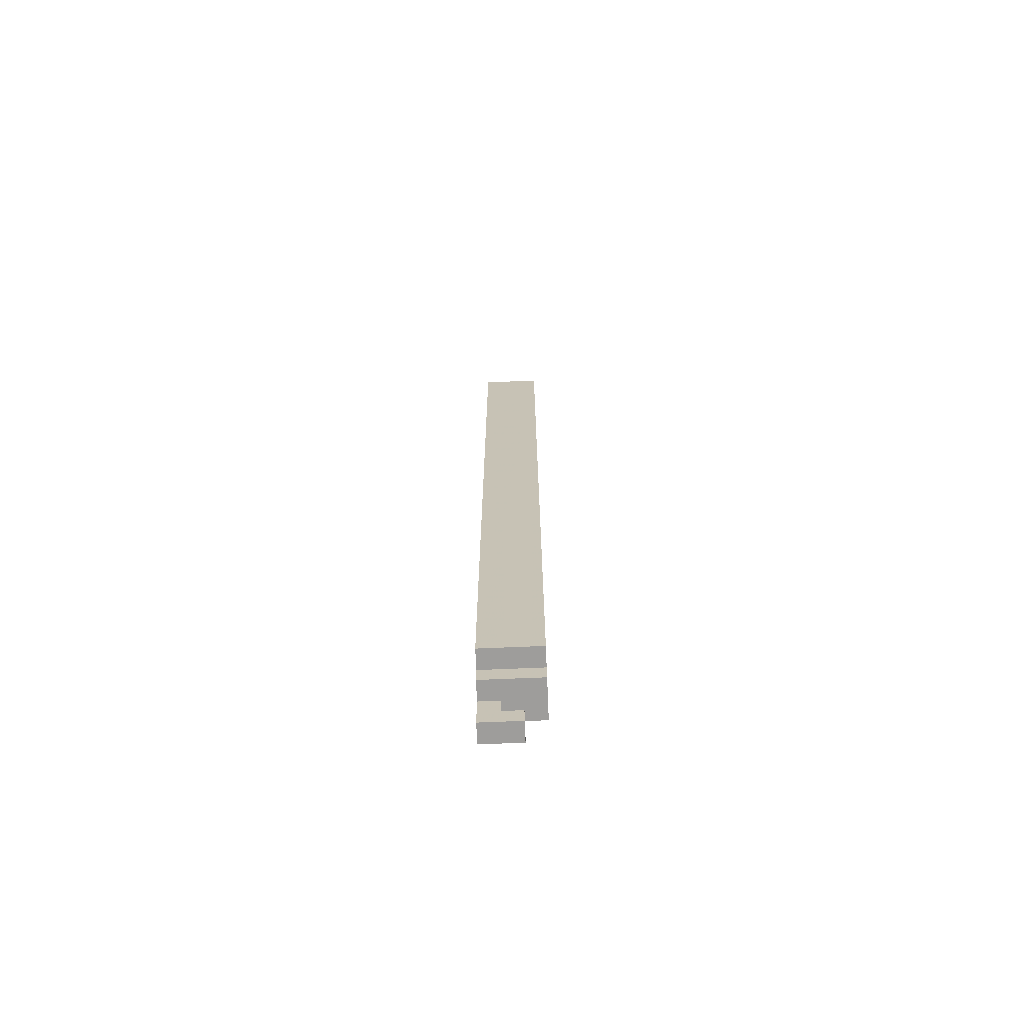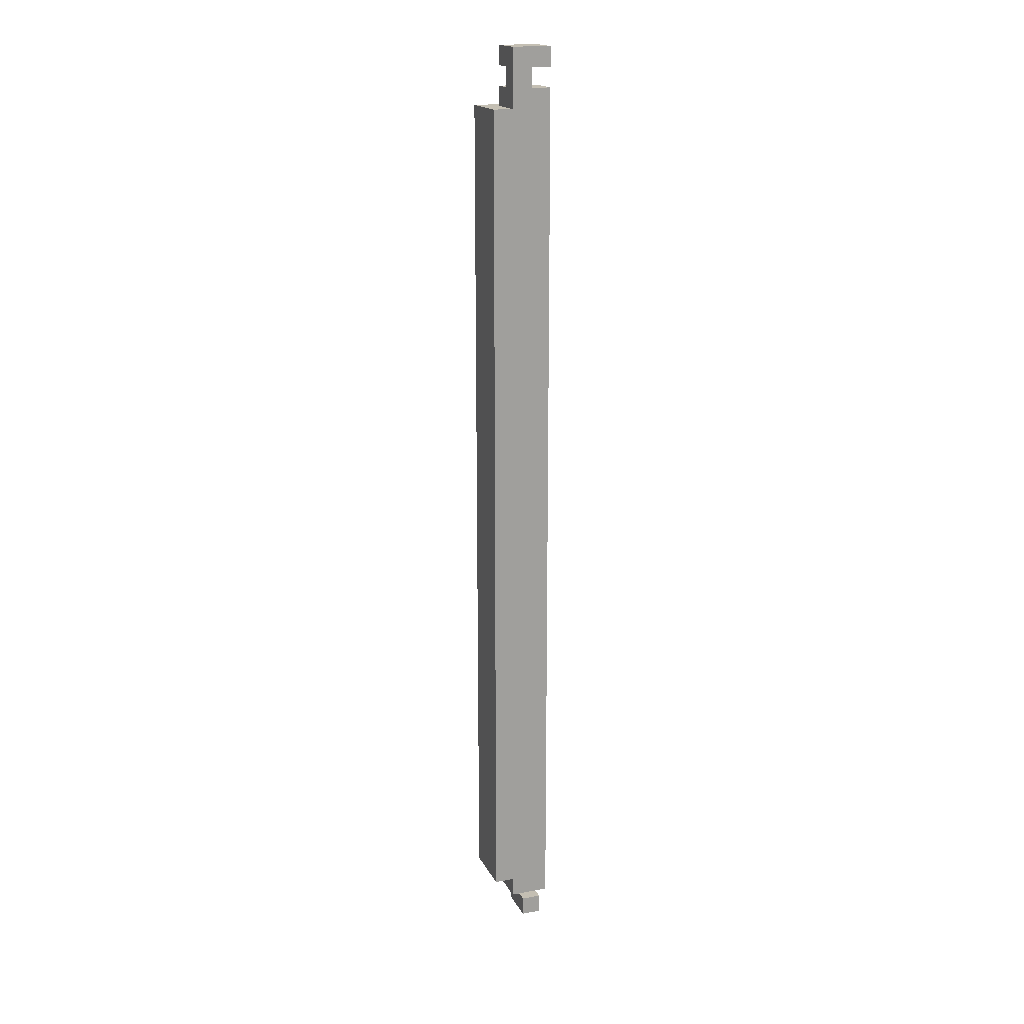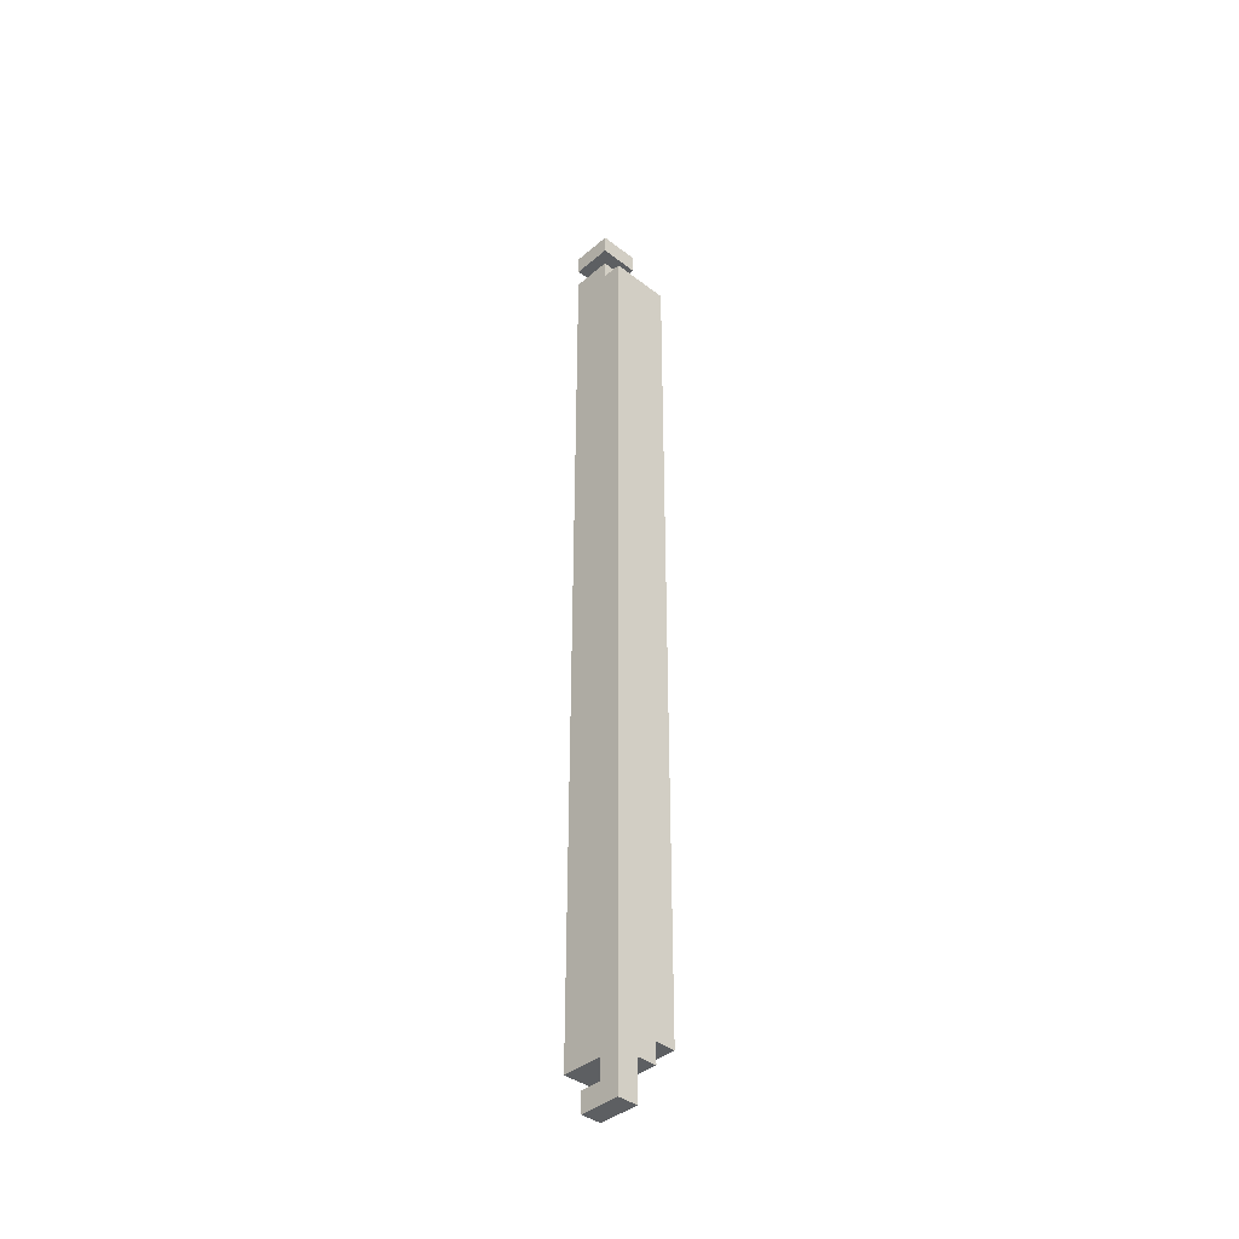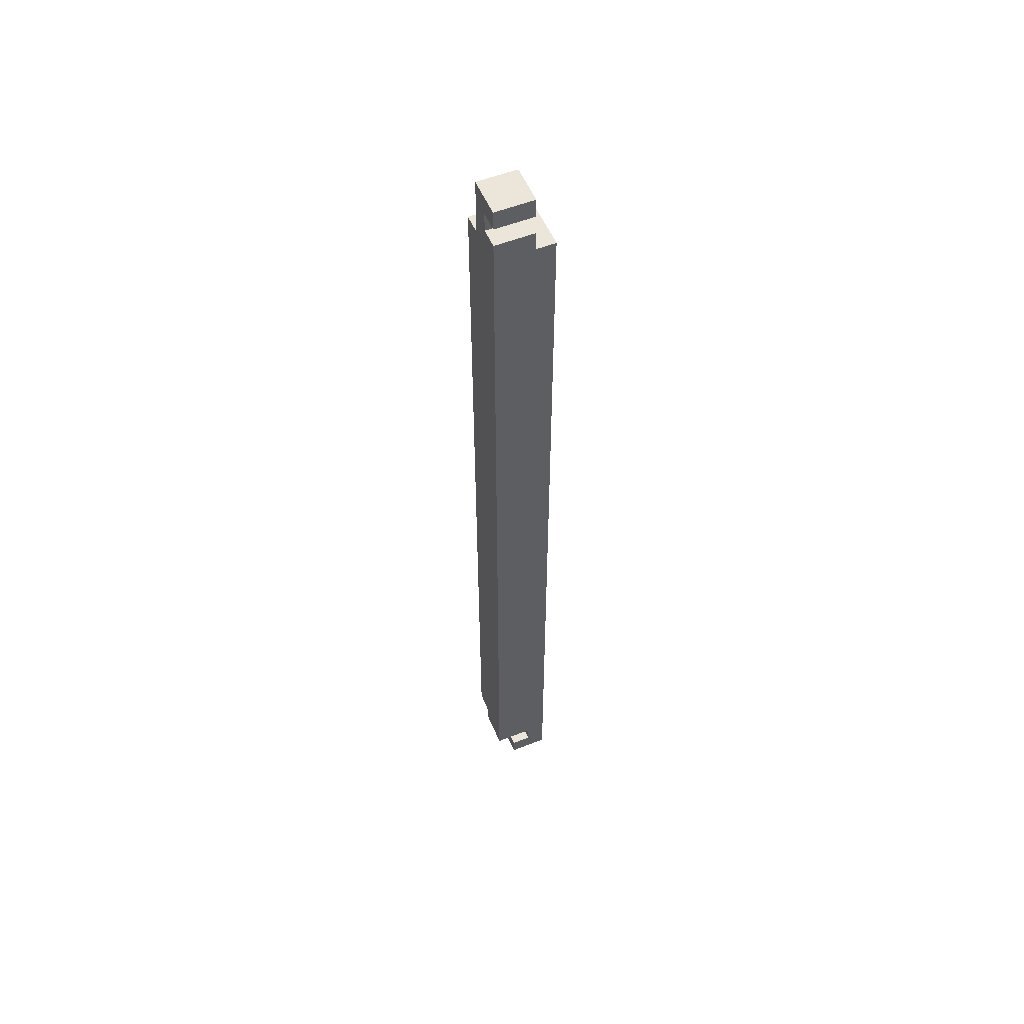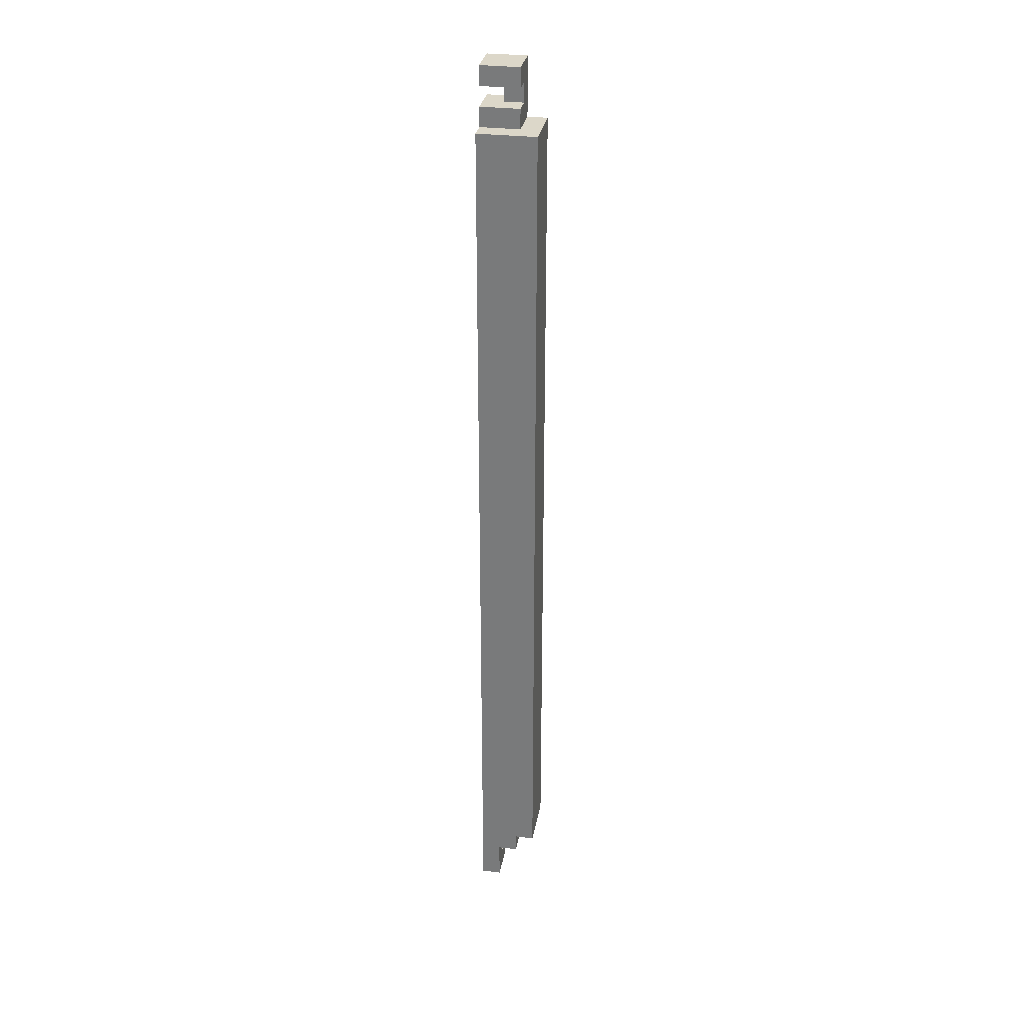
<metadata>
{"format":"obj","ext":"obj","renderer":"f3d","projection":"perspective","resolution":1024,"background":"white","views":[{"elev":-70.6,"azim":-177.6,"up":"+Y"},{"elev":17.7,"azim":-109.8,"up":"+Y"},{"elev":-39.7,"azim":46.4,"up":"+Y"},{"elev":54.5,"azim":-22.8,"up":"+Y"},{"elev":30.3,"azim":100.1,"up":"+Y"}]}
</metadata>
<code>
v -0.427 -0.646 0.573
v -0.337 -0.646 0.573
v -0.337 -0.646 0.663
v -0.427 -0.646 0.663
v -0.427 0.646 0.573
v -0.427 0.646 0.663
v -0.337 0.646 0.663
v -0.337 0.646 0.573
v -0.427 -0.676 0.603
v -0.427 -0.676 0.633
v -0.427 -0.646 0.603
v -0.427 -0.646 0.633
v -0.397 -0.676 0.603
v -0.397 -0.676 0.633
v -0.397 -0.646 0.603
v -0.397 -0.646 0.633
v -0.427 -0.676 0.633
v -0.427 -0.676 0.663
v -0.427 -0.646 0.633
v -0.427 -0.646 0.663
v -0.397 -0.676 0.633
v -0.397 -0.676 0.663
v -0.397 -0.646 0.633
v -0.397 -0.646 0.663
v -0.397 -0.736 0.633
v -0.397 -0.736 0.663
v -0.397 -0.706 0.633
v -0.397 -0.706 0.663
v -0.367 -0.736 0.633
v -0.367 -0.736 0.663
v -0.367 -0.706 0.633
v -0.367 -0.706 0.663
v -0.397 -0.676 0.603
v -0.397 -0.676 0.633
v -0.397 -0.646 0.603
v -0.397 -0.646 0.633
v -0.367 -0.676 0.603
v -0.367 -0.676 0.633
v -0.367 -0.646 0.603
v -0.367 -0.646 0.633
v -0.397 -0.676 0.633
v -0.397 -0.676 0.663
v -0.397 -0.646 0.633
v -0.397 -0.646 0.663
v -0.367 -0.676 0.633
v -0.367 -0.676 0.663
v -0.367 -0.646 0.633
v -0.367 -0.646 0.663
v -0.367 -0.736 0.633
v -0.367 -0.736 0.663
v -0.367 -0.706 0.633
v -0.367 -0.706 0.663
v -0.337 -0.736 0.633
v -0.337 -0.736 0.663
v -0.337 -0.706 0.633
v -0.337 -0.706 0.663
v -0.367 -0.706 0.633
v -0.367 -0.706 0.663
v -0.367 -0.676 0.633
v -0.367 -0.676 0.663
v -0.337 -0.706 0.633
v -0.337 -0.706 0.663
v -0.337 -0.676 0.633
v -0.337 -0.676 0.663
v -0.367 -0.676 0.603
v -0.367 -0.676 0.633
v -0.367 -0.646 0.603
v -0.367 -0.646 0.633
v -0.337 -0.676 0.603
v -0.337 -0.676 0.633
v -0.337 -0.646 0.603
v -0.337 -0.646 0.633
v -0.367 -0.676 0.633
v -0.367 -0.676 0.663
v -0.367 -0.646 0.633
v -0.367 -0.646 0.663
v -0.337 -0.676 0.633
v -0.337 -0.676 0.663
v -0.337 -0.646 0.633
v -0.337 -0.646 0.663
v -0.427 0.646 0.603
v -0.427 0.646 0.633
v -0.427 0.676 0.603
v -0.427 0.676 0.633
v -0.397 0.646 0.603
v -0.397 0.646 0.633
v -0.397 0.676 0.603
v -0.397 0.676 0.633
v -0.427 0.646 0.633
v -0.427 0.646 0.663
v -0.427 0.676 0.633
v -0.427 0.676 0.663
v -0.397 0.646 0.633
v -0.397 0.646 0.663
v -0.397 0.676 0.633
v -0.397 0.676 0.663
v -0.427 0.676 0.603
v -0.427 0.676 0.633
v -0.427 0.706 0.603
v -0.427 0.706 0.633
v -0.397 0.676 0.603
v -0.397 0.676 0.633
v -0.397 0.706 0.603
v -0.397 0.706 0.633
v -0.427 0.706 0.603
v -0.427 0.706 0.633
v -0.427 0.736 0.603
v -0.427 0.736 0.633
v -0.397 0.706 0.603
v -0.397 0.706 0.633
v -0.397 0.736 0.603
v -0.397 0.736 0.633
v -0.427 0.706 0.633
v -0.427 0.706 0.663
v -0.427 0.736 0.633
v -0.427 0.736 0.663
v -0.397 0.706 0.633
v -0.397 0.706 0.663
v -0.397 0.736 0.633
v -0.397 0.736 0.663
v -0.397 0.646 0.603
v -0.397 0.646 0.633
v -0.397 0.676 0.603
v -0.397 0.676 0.633
v -0.367 0.646 0.603
v -0.367 0.646 0.633
v -0.367 0.676 0.603
v -0.367 0.676 0.633
v -0.397 0.646 0.633
v -0.397 0.646 0.663
v -0.397 0.676 0.633
v -0.397 0.676 0.663
v -0.367 0.646 0.633
v -0.367 0.646 0.663
v -0.367 0.676 0.633
v -0.367 0.676 0.663
v -0.397 0.706 0.603
v -0.397 0.706 0.633
v -0.397 0.736 0.603
v -0.397 0.736 0.633
v -0.367 0.706 0.603
v -0.367 0.706 0.633
v -0.367 0.736 0.603
v -0.367 0.736 0.633
v -0.397 0.706 0.633
v -0.397 0.706 0.663
v -0.397 0.736 0.633
v -0.397 0.736 0.663
v -0.367 0.706 0.633
v -0.367 0.706 0.663
v -0.367 0.736 0.633
v -0.367 0.736 0.663
f 1 2 3
f 3 4 1
f 5 6 7
f 7 8 5
f 2 1 5
f 5 8 2
f 3 2 8
f 8 7 3
f 4 3 7
f 7 6 4
f 1 4 6
f 6 5 1
f 9 15 13
f 9 11 15
f 9 12 11
f 9 10 12
f 11 16 15
f 11 12 16
f 13 15 16
f 13 16 14
f 9 13 14
f 9 14 10
f 10 14 16
f 10 16 12
f 17 23 21
f 17 19 23
f 17 20 19
f 17 18 20
f 19 24 23
f 19 20 24
f 21 23 24
f 21 24 22
f 17 21 22
f 17 22 18
f 18 22 24
f 18 24 20
f 25 31 29
f 25 27 31
f 25 28 27
f 25 26 28
f 27 32 31
f 27 28 32
f 29 31 32
f 29 32 30
f 25 29 30
f 25 30 26
f 26 30 32
f 26 32 28
f 33 39 37
f 33 35 39
f 33 36 35
f 33 34 36
f 35 40 39
f 35 36 40
f 37 39 40
f 37 40 38
f 33 37 38
f 33 38 34
f 34 38 40
f 34 40 36
f 41 47 45
f 41 43 47
f 41 44 43
f 41 42 44
f 43 48 47
f 43 44 48
f 45 47 48
f 45 48 46
f 41 45 46
f 41 46 42
f 42 46 48
f 42 48 44
f 49 55 53
f 49 51 55
f 49 52 51
f 49 50 52
f 51 56 55
f 51 52 56
f 53 55 56
f 53 56 54
f 49 53 54
f 49 54 50
f 50 54 56
f 50 56 52
f 57 63 61
f 57 59 63
f 57 60 59
f 57 58 60
f 59 64 63
f 59 60 64
f 61 63 64
f 61 64 62
f 57 61 62
f 57 62 58
f 58 62 64
f 58 64 60
f 65 71 69
f 65 67 71
f 65 68 67
f 65 66 68
f 67 72 71
f 67 68 72
f 69 71 72
f 69 72 70
f 65 69 70
f 65 70 66
f 66 70 72
f 66 72 68
f 73 79 77
f 73 75 79
f 73 76 75
f 73 74 76
f 75 80 79
f 75 76 80
f 77 79 80
f 77 80 78
f 73 77 78
f 73 78 74
f 74 78 80
f 74 80 76
f 81 87 85
f 81 83 87
f 81 84 83
f 81 82 84
f 83 88 87
f 83 84 88
f 85 87 88
f 85 88 86
f 81 85 86
f 81 86 82
f 82 86 88
f 82 88 84
f 89 95 93
f 89 91 95
f 89 92 91
f 89 90 92
f 91 96 95
f 91 92 96
f 93 95 96
f 93 96 94
f 89 93 94
f 89 94 90
f 90 94 96
f 90 96 92
f 97 103 101
f 97 99 103
f 97 100 99
f 97 98 100
f 99 104 103
f 99 100 104
f 101 103 104
f 101 104 102
f 97 101 102
f 97 102 98
f 98 102 104
f 98 104 100
f 105 111 109
f 105 107 111
f 105 108 107
f 105 106 108
f 107 112 111
f 107 108 112
f 109 111 112
f 109 112 110
f 105 109 110
f 105 110 106
f 106 110 112
f 106 112 108
f 113 119 117
f 113 115 119
f 113 116 115
f 113 114 116
f 115 120 119
f 115 116 120
f 117 119 120
f 117 120 118
f 113 117 118
f 113 118 114
f 114 118 120
f 114 120 116
f 121 127 125
f 121 123 127
f 121 124 123
f 121 122 124
f 123 128 127
f 123 124 128
f 125 127 128
f 125 128 126
f 121 125 126
f 121 126 122
f 122 126 128
f 122 128 124
f 129 135 133
f 129 131 135
f 129 132 131
f 129 130 132
f 131 136 135
f 131 132 136
f 133 135 136
f 133 136 134
f 129 133 134
f 129 134 130
f 130 134 136
f 130 136 132
f 137 143 141
f 137 139 143
f 137 140 139
f 137 138 140
f 139 144 143
f 139 140 144
f 141 143 144
f 141 144 142
f 137 141 142
f 137 142 138
f 138 142 144
f 138 144 140
f 145 151 149
f 145 147 151
f 145 148 147
f 145 146 148
f 147 152 151
f 147 148 152
f 149 151 152
f 149 152 150
f 145 149 150
f 145 150 146
f 146 150 152
f 146 152 148

</code>
